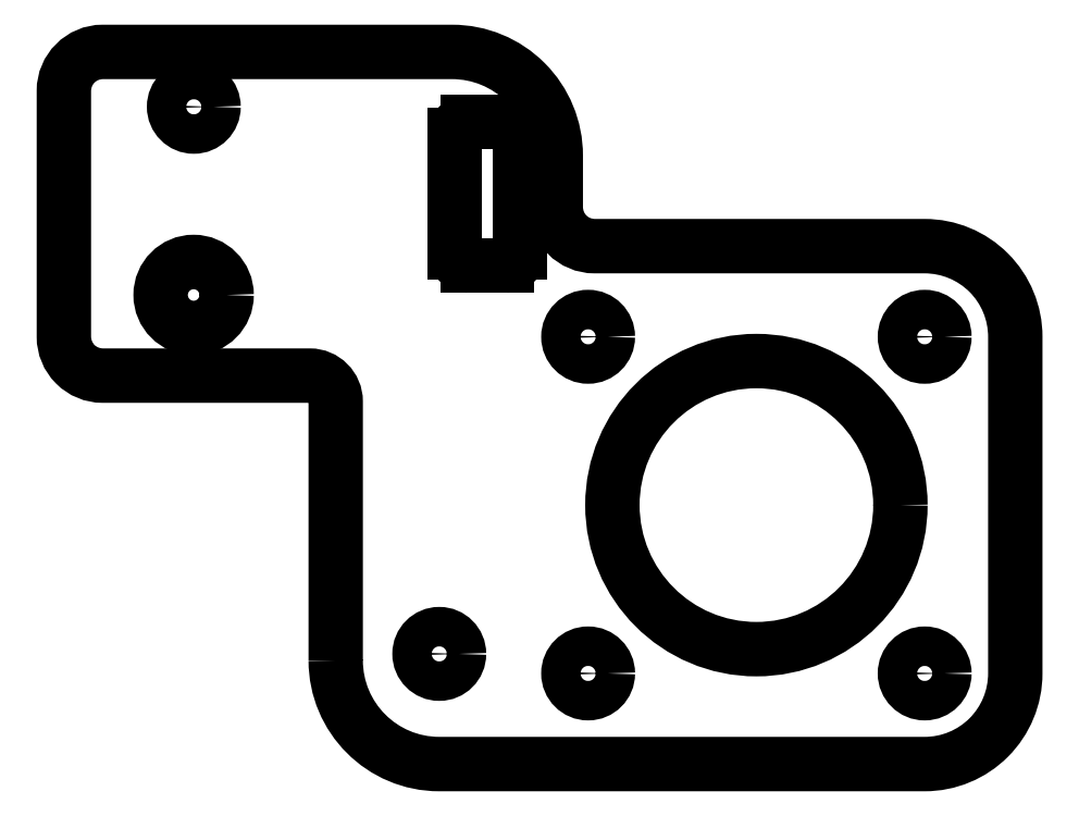
<metadata>
{"format":"dxf","ext":"dxf","renderer":"ezdxf+matplotlib","layout":"modelspace","background":"white","min_lineweight":24,"dpi":150}
</metadata>
<code>
0
SECTION
2
ENTITIES
0
CIRCLE
8
0
10
-37.5
20
-4.992
30
0
40
1.525
210
0
220
0
230
1
0
CIRCLE
8
0
10
-11.5
20
-4.992
30
0
40
1.525
210
0
220
0
230
1
0
CIRCLE
8
0
10
-37.5
20
-30.99
30
0
40
1.525
210
0
220
0
230
1
0
CIRCLE
8
0
10
-11.5
20
-30.99
30
0
40
1.525
210
0
220
0
230
1
0
CIRCLE
8
0
10
-24.5
20
-17.99
30
0
40
11.12
210
0
220
0
230
1
0
LWPOLYLINE
8
0
90
16
70
1
43
0
10
-57
20
-29.99
42
0.4142
10
-49
20
-37.99
10
-11.5
20
-37.99
42
0.4142
10
-4.5
20
-30.99
10
-4.5
20
-4.992
42
0.4142
10
-11.5
20
2.008
10
-37
20
2.008
42
-0.4142
10
-40
20
5.008
10
-40
20
9.008
42
0.4142
10
-48
20
17.01
10
-75
20
17.01
42
0.4142
10
-78
20
14.01
10
-78
20
-4.992
42
0.4142
10
-75
20
-7.992
10
-59
20
-7.992
42
-0.4142
10
-57
20
-9.992
0
CIRCLE
8
0
10
-67.98
20
-1.764
30
0
40
2.55
210
0
220
0
230
1
0
CIRCLE
8
0
10
-67.96
20
12.77
30
0
40
1.525
210
0
220
0
230
1
0
LINE
8
0
10
-42.8
20
1.508
30
0
11
-42.8
21
10.61
31
0
0
LINE
8
0
10
-47.8
20
10.61
30
0
11
-47.8
21
1.508
31
0
0
ARC
8
0
10
-46.8
20
10.61
30
0
40
1
210
0
220
0
230
1
50
90
51
180
0
ARC
8
0
10
-43.8
20
10.61
30
0
40
1
210
0
220
-0
230
1
50
0
51
90
0
ARC
8
0
10
-43.8
20
1.508
30
0
40
1
210
0
220
0
230
1
50
270
51
360
0
ARC
8
0
10
-46.8
20
1.508
30
0
40
1
210
0
220
0
230
1
50
180
51
270
0
CIRCLE
8
0
10
-49
20
-29.48
30
0
40
1.525
210
0
220
0
230
1
0
LINE
8
0
10
-46.8
20
11.61
30
0
11
-43.8
21
11.61
31
0
0
LINE
8
0
10
-46.8
20
0.5084
30
0
11
-43.8
21
0.5084
31
0
0
ENDSEC
0
EOF

</code>
